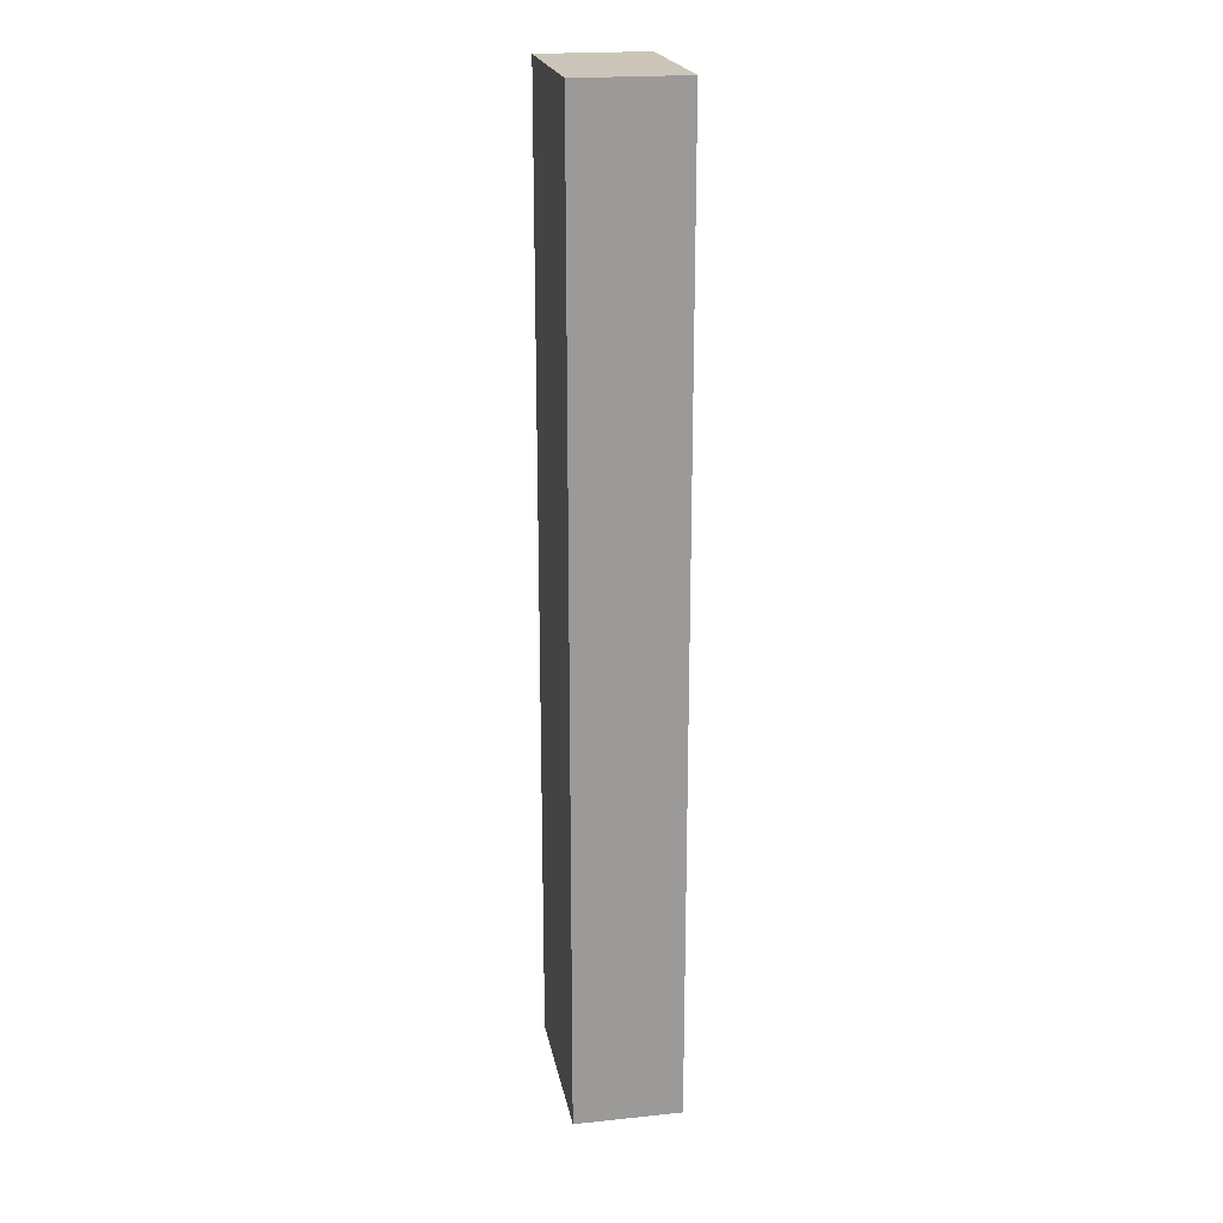
<metadata>
{"format":"obj","ext":"obj","renderer":"f3d","projection":"perspective","resolution":1024,"background":"white","views":[{"elev":21.0,"azim":-100.5,"up":"+Z"}]}
</metadata>
<code>
v -0.1761 -0.1079 -0.9784
v 0.1761 -0.1079 -0.9784
v -0.1761 -0.1079 0.9784
v 0.1761 -0.1079 0.9784
v -0.1761 0.1079 -0.9784
v 0.1761 0.1079 -0.9784
v -0.1761 0.1079 0.9784
v 0.1761 0.1079 0.9784
v 0 0.1079 0
v 0.1761 0.1079 0
v 0 0.1079 -0.9784
v -0.1761 0.1079 0
v 0 0.1079 0.9784
v -0.1761 -0.1079 0
v -0.1761 0 0
v -0.1761 0 -0.9784
v -0.1761 0 0.9784
v 0 -0.1079 -0.9784
v 0 -0.1079 0
v 0.1761 -0.1079 0
v 0 -0.1079 0.9784
v 0.1761 0 -0.9784
v 0.1761 0 0
v 0.1761 0 0.9784
v 0 0 0.9784
v 0 0 -0.9784
v -0.08803 0.1079 -0.4892
v 0 0.1079 -0.4892
v -0.08803 0.1079 -0.9784
v 0.08803 0.1079 0.4892
v 0.1761 0.1079 0.4892
v 0.08803 0.1079 0
v 0.1761 0.1079 -0.4892
v 0.08803 0.1079 -0.9784
v 0.08803 0.1079 -0.4892
v -0.1761 0.1079 -0.4892
v -0.08803 0.1079 0
v -0.1761 0.1079 0.4892
v -0.08803 0.1079 0.9784
v -0.08803 0.1079 0.4892
v 0.08803 0.1079 0.9784
v 0 0.1079 0.4892
v -0.1761 -0.1079 -0.4892
v -0.1761 -0.05397 -0.4892
v -0.1761 -0.05397 -0.9784
v -0.1761 -0.1079 0.4892
v -0.1761 -0.05397 0.4892
v -0.1761 -0.05397 0
v -0.1761 0.05397 -0.4892
v -0.1761 0.05397 -0.9784
v -0.1761 0 -0.4892
v -0.1761 -0.05397 0.9784
v -0.1761 0 0.4892
v -0.1761 0.05397 0.9784
v -0.1761 0.05397 0.4892
v -0.1761 0.05397 0
v -0.08803 -0.1079 -0.9784
v -0.08803 -0.1079 -0.4892
v 0.08803 -0.1079 -0.9784
v 0.08803 -0.1079 -0.4892
v 0 -0.1079 -0.4892
v -0.08803 -0.1079 0.4892
v -0.08803 -0.1079 0
v 0.1761 -0.1079 -0.4892
v 0.08803 -0.1079 0
v 0.1761 -0.1079 0.4892
v 0.08803 -0.1079 0.9784
v 0.08803 -0.1079 0.4892
v -0.08803 -0.1079 0.9784
v 0 -0.1079 0.4892
v 0.1761 -0.05397 -0.9784
v 0.1761 0 -0.4892
v 0.1761 -0.05397 -0.4892
v 0.1761 0.05397 -0.9784
v 0.1761 0.05397 -0.4892
v 0.1761 0.05397 0.4892
v 0.1761 0.05397 0
v 0.1761 -0.05397 0
v 0.1761 0.05397 0.9784
v 0.1761 0 0.4892
v 0.1761 -0.05397 0.9784
v 0.1761 -0.05397 0.4892
v 0 -0.05397 0.9784
v -0.08803 -0.05397 0.9784
v 0.08803 -0.05397 0.9784
v 0.08803 0.05397 0.9784
v 0.08803 0 0.9784
v -0.08803 0 0.9784
v 0 0.05397 0.9784
v -0.08803 0.05397 0.9784
v -0.08803 -0.05397 -0.9784
v -0.08803 0.05397 -0.9784
v -0.08803 0 -0.9784
v 0.08803 -0.05397 -0.9784
v 0 -0.05397 -0.9784
v 0.08803 0 -0.9784
v 0 0.05397 -0.9784
v 0.08803 0.05397 -0.9784
v -0.132 0.1079 -0.7338
v -0.08803 0.1079 -0.7338
v -0.132 0.1079 -0.9784
v -0.04401 0.1079 -0.2446
v 0 0.1079 -0.2446
v -0.04401 0.1079 -0.4892
v 0 0.1079 -0.7338
v -0.04401 0.1079 -0.9784
v -0.04401 0.1079 -0.7338
v 0.04401 0.1079 0.2446
v 0.08803 0.1079 0.2446
v 0.04401 0.1079 0
v 0.132 0.1079 0.7338
v 0.1761 0.1079 0.7338
v 0.132 0.1079 0.4892
v 0.1761 0.1079 0.2446
v 0.132 0.1079 0
v 0.132 0.1079 0.2446
v 0.1761 0.1079 -0.2446
v 0.132 0.1079 -0.4892
v 0.132 0.1079 -0.2446
v 0.1761 0.1079 -0.7338
v 0.132 0.1079 -0.9784
v 0.132 0.1079 -0.7338
v 0.04401 0.1079 -0.9784
v 0.04401 0.1079 -0.7338
v 0.08803 0.1079 -0.7338
v 0.04401 0.1079 -0.2446
v 0.08803 0.1079 -0.2446
v 0.04401 0.1079 -0.4892
v -0.1761 0.1079 -0.7338
v -0.132 0.1079 -0.4892
v -0.1761 0.1079 -0.2446
v -0.132 0.1079 0
v -0.132 0.1079 -0.2446
v -0.04401 0.1079 0
v -0.08803 0.1079 -0.2446
v -0.1761 0.1079 0.2446
v -0.132 0.1079 0.4892
v -0.132 0.1079 0.2446
v -0.1761 0.1079 0.7338
v -0.132 0.1079 0.9784
v -0.132 0.1079 0.7338
v -0.04401 0.1079 0.9784
v -0.04401 0.1079 0.7338
v -0.08803 0.1079 0.7338
v 0.04401 0.1079 0.9784
v 0.04401 0.1079 0.7338
v 0 0.1079 0.7338
v 0.132 0.1079 0.9784
v 0.08803 0.1079 0.7338
v 0 0.1079 0.2446
v 0.04401 0.1079 0.4892
v -0.08803 0.1079 0.2446
v -0.04401 0.1079 0.4892
v -0.04401 0.1079 0.2446
v -0.1761 -0.1079 -0.7338
v -0.1761 -0.08096 -0.7338
v -0.1761 -0.08096 -0.9784
v -0.1761 -0.1079 -0.2446
v -0.1761 -0.08096 -0.2446
v -0.1761 -0.08096 -0.4892
v -0.1761 -0.02699 -0.7338
v -0.1761 -0.02699 -0.9784
v -0.1761 -0.05397 -0.7338
v -0.1761 -0.1079 0.2446
v -0.1761 -0.08096 0.2446
v -0.1761 -0.08096 0
v -0.1761 -0.1079 0.7338
v -0.1761 -0.08096 0.7338
v -0.1761 -0.08096 0.4892
v -0.1761 -0.02699 0.2446
v -0.1761 -0.02699 0
v -0.1761 -0.05397 0.2446
v -0.1761 0.02699 -0.2446
v -0.1761 0.02699 -0.4892
v -0.1761 0 -0.2446
v -0.1761 0.08096 -0.7338
v -0.1761 0.08096 -0.9784
v -0.1761 0.05397 -0.7338
v -0.1761 0.02699 -0.9784
v -0.1761 0 -0.7338
v -0.1761 0.02699 -0.7338
v -0.1761 -0.05397 -0.2446
v -0.1761 -0.02699 -0.2446
v -0.1761 -0.02699 -0.4892
v -0.1761 -0.08096 0.9784
v -0.1761 -0.05397 0.7338
v -0.1761 -0.02699 0.9784
v -0.1761 0 0.7338
v -0.1761 -0.02699 0.7338
v -0.1761 0 0.2446
v -0.1761 -0.02699 0.4892
v -0.1761 0.02699 0.9784
v -0.1761 0.05397 0.7338
v -0.1761 0.02699 0.7338
v -0.1761 0.08096 0.9784
v -0.1761 0.08096 0.7338
v -0.1761 0.08096 0.2446
v -0.1761 0.08096 0.4892
v -0.1761 0.08096 -0.2446
v -0.1761 0.08096 0
v -0.1761 0.08096 -0.4892
v -0.1761 0.02699 0
v -0.1761 0.05397 -0.2446
v -0.1761 0.02699 0.4892
v -0.1761 0.05397 0.2446
v -0.1761 0.02699 0.2446
v -0.132 -0.1079 -0.9784
v -0.132 -0.1079 -0.7338
v -0.04401 -0.1079 -0.9784
v -0.04401 -0.1079 -0.7338
v -0.08803 -0.1079 -0.7338
v -0.132 -0.1079 -0.2446
v -0.132 -0.1079 -0.4892
v 0.04401 -0.1079 -0.9784
v 0.04401 -0.1079 -0.7338
v 0 -0.1079 -0.7338
v 0.132 -0.1079 -0.9784
v 0.132 -0.1079 -0.7338
v 0.08803 -0.1079 -0.7338
v 0.04401 -0.1079 -0.2446
v 0 -0.1079 -0.2446
v 0.04401 -0.1079 -0.4892
v -0.04401 -0.1079 0.2446
v -0.08803 -0.1079 0.2446
v -0.04401 -0.1079 0
v -0.132 -0.1079 0.7338
v -0.132 -0.1079 0.4892
v -0.132 -0.1079 0
v -0.132 -0.1079 0.2446
v -0.04401 -0.1079 -0.4892
v -0.04401 -0.1079 -0.2446
v -0.08803 -0.1079 -0.2446
v 0.1761 -0.1079 -0.7338
v 0.132 -0.1079 -0.4892
v 0.1761 -0.1079 -0.2446
v 0.132 -0.1079 0
v 0.132 -0.1079 -0.2446
v 0.04401 -0.1079 0
v 0.08803 -0.1079 -0.2446
v 0.1761 -0.1079 0.2446
v 0.132 -0.1079 0.4892
v 0.132 -0.1079 0.2446
v 0.1761 -0.1079 0.7338
v 0.132 -0.1079 0.9784
v 0.132 -0.1079 0.7338
v 0.04401 -0.1079 0.9784
v 0.04401 -0.1079 0.7338
v 0.08803 -0.1079 0.7338
v -0.04401 -0.1079 0.9784
v -0.04401 -0.1079 0.7338
v 0 -0.1079 0.7338
v -0.132 -0.1079 0.9784
v -0.08803 -0.1079 0.7338
v 0 -0.1079 0.2446
v -0.04401 -0.1079 0.4892
v 0.08803 -0.1079 0.2446
v 0.04401 -0.1079 0.4892
v 0.04401 -0.1079 0.2446
v 0.1761 -0.08096 -0.9784
v 0.1761 -0.05397 -0.7338
v 0.1761 -0.08096 -0.7338
v 0.1761 -0.02699 -0.9784
v 0.1761 0 -0.7338
v 0.1761 -0.02699 -0.7338
v 0.1761 0 -0.2446
v 0.1761 -0.02699 -0.2446
v 0.1761 -0.02699 -0.4892
v 0.1761 0.02699 -0.9784
v 0.1761 0.05397 -0.7338
v 0.1761 0.02699 -0.7338
v 0.1761 0.08096 -0.9784
v 0.1761 0.08096 -0.7338
v 0.1761 0.08096 -0.2446
v 0.1761 0.08096 -0.4892
v 0.1761 0.08096 0.2446
v 0.1761 0.08096 0
v 0.1761 0.08096 0.7338
v 0.1761 0.08096 0.4892
v 0.1761 0.02699 0.2446
v 0.1761 0.02699 0
v 0.1761 0.05397 0.2446
v 0.1761 0.02699 -0.4892
v 0.1761 0.05397 -0.2446
v 0.1761 0.02699 -0.2446
v 0.1761 -0.08096 -0.4892
v 0.1761 -0.02699 0
v 0.1761 -0.05397 -0.2446
v 0.1761 -0.08096 0
v 0.1761 -0.08096 -0.2446
v 0.1761 0.02699 0.4892
v 0.1761 0 0.2446
v 0.1761 0.08096 0.9784
v 0.1761 0.05397 0.7338
v 0.1761 0.02699 0.9784
v 0.1761 0 0.7338
v 0.1761 0.02699 0.7338
v 0.1761 -0.02699 0.9784
v 0.1761 -0.05397 0.7338
v 0.1761 -0.02699 0.7338
v 0.1761 -0.08096 0.9784
v 0.1761 -0.08096 0.7338
v 0.1761 -0.08096 0.2446
v 0.1761 -0.08096 0.4892
v 0.1761 -0.02699 0.2446
v 0.1761 -0.02699 0.4892
v 0.1761 -0.05397 0.2446
v -0.08803 -0.08096 0.9784
v -0.132 -0.08096 0.9784
v 0 -0.08096 0.9784
v -0.04401 -0.08096 0.9784
v 0 -0.02699 0.9784
v -0.04401 -0.02699 0.9784
v -0.04401 -0.05397 0.9784
v 0.08803 -0.08096 0.9784
v 0.04401 -0.08096 0.9784
v 0.132 -0.08096 0.9784
v 0.132 -0.02699 0.9784
v 0.132 -0.05397 0.9784
v 0.132 0.02699 0.9784
v 0.132 0 0.9784
v 0.132 0.08096 0.9784
v 0.132 0.05397 0.9784
v 0.04401 0.02699 0.9784
v 0.04401 0 0.9784
v 0.08803 0.02699 0.9784
v 0.04401 -0.05397 0.9784
v 0.08803 -0.02699 0.9784
v 0.04401 -0.02699 0.9784
v -0.132 -0.05397 0.9784
v -0.04401 0 0.9784
v -0.08803 -0.02699 0.9784
v -0.132 0 0.9784
v -0.132 -0.02699 0.9784
v 0.04401 0.05397 0.9784
v 0 0.02699 0.9784
v 0.08803 0.08096 0.9784
v 0 0.08096 0.9784
v 0.04401 0.08096 0.9784
v -0.08803 0.08096 0.9784
v -0.04401 0.08096 0.9784
v -0.132 0.08096 0.9784
v -0.132 0.02699 0.9784
v -0.132 0.05397 0.9784
v -0.04401 0.02699 0.9784
v -0.04401 0.05397 0.9784
v -0.08803 0.02699 0.9784
v -0.132 -0.08096 -0.9784
v -0.132 -0.02699 -0.9784
v -0.132 -0.05397 -0.9784
v -0.04401 -0.08096 -0.9784
v -0.08803 -0.08096 -0.9784
v -0.132 0.02699 -0.9784
v -0.132 0 -0.9784
v -0.132 0.08096 -0.9784
v -0.132 0.05397 -0.9784
v -0.04401 0.02699 -0.9784
v -0.04401 0 -0.9784
v -0.08803 0.02699 -0.9784
v 0.04401 -0.02699 -0.9784
v 0.04401 -0.05397 -0.9784
v 0 -0.02699 -0.9784
v 0.132 -0.08096 -0.9784
v 0.08803 -0.08096 -0.9784
v 0 -0.08096 -0.9784
v 0.04401 -0.08096 -0.9784
v -0.08803 -0.02699 -0.9784
v -0.04401 -0.02699 -0.9784
v -0.04401 -0.05397 -0.9784
v 0.132 -0.05397 -0.9784
v 0.04401 0 -0.9784
v 0.08803 -0.02699 -0.9784
v 0.132 0 -0.9784
v 0.132 -0.02699 -0.9784
v -0.04401 0.05397 -0.9784
v 0 0.02699 -0.9784
v -0.08803 0.08096 -0.9784
v 0 0.08096 -0.9784
v -0.04401 0.08096 -0.9784
v 0.08803 0.08096 -0.9784
v 0.04401 0.08096 -0.9784
v 0.132 0.08096 -0.9784
v 0.132 0.02699 -0.9784
v 0.132 0.05397 -0.9784
v 0.04401 0.02699 -0.9784
v 0.04401 0.05397 -0.9784
v 0.08803 0.02699 -0.9784
f 5 99 101
f 99 27 100
f 100 29 101
f 99 100 101
f 27 102 104
f 102 9 103
f 103 28 104
f 102 103 104
f 28 105 107
f 105 11 106
f 106 29 107
f 105 106 107
f 27 104 100
f 104 28 107
f 107 29 100
f 104 107 100
f 9 108 110
f 108 30 109
f 109 32 110
f 108 109 110
f 30 111 113
f 111 8 112
f 112 31 113
f 111 112 113
f 31 114 116
f 114 10 115
f 115 32 116
f 114 115 116
f 30 113 109
f 113 31 116
f 116 32 109
f 113 116 109
f 10 117 119
f 117 33 118
f 118 35 119
f 117 118 119
f 33 120 122
f 120 6 121
f 121 34 122
f 120 121 122
f 34 123 125
f 123 11 124
f 124 35 125
f 123 124 125
f 33 122 118
f 122 34 125
f 125 35 118
f 122 125 118
f 9 110 103
f 110 32 126
f 126 28 103
f 110 126 103
f 32 115 127
f 115 10 119
f 119 35 127
f 115 119 127
f 35 124 128
f 124 11 105
f 105 28 128
f 124 105 128
f 32 127 126
f 127 35 128
f 128 28 126
f 127 128 126
f 5 129 99
f 129 36 130
f 130 27 99
f 129 130 99
f 36 131 133
f 131 12 132
f 132 37 133
f 131 132 133
f 37 134 135
f 134 9 102
f 102 27 135
f 134 102 135
f 36 133 130
f 133 37 135
f 135 27 130
f 133 135 130
f 12 136 138
f 136 38 137
f 137 40 138
f 136 137 138
f 38 139 141
f 139 7 140
f 140 39 141
f 139 140 141
f 39 142 144
f 142 13 143
f 143 40 144
f 142 143 144
f 38 141 137
f 141 39 144
f 144 40 137
f 141 144 137
f 13 145 147
f 145 41 146
f 146 42 147
f 145 146 147
f 41 148 149
f 148 8 111
f 111 30 149
f 148 111 149
f 30 108 151
f 108 9 150
f 150 42 151
f 108 150 151
f 41 149 146
f 149 30 151
f 151 42 146
f 149 151 146
f 12 138 132
f 138 40 152
f 152 37 132
f 138 152 132
f 40 143 153
f 143 13 147
f 147 42 153
f 143 147 153
f 42 150 154
f 150 9 134
f 134 37 154
f 150 134 154
f 40 153 152
f 153 42 154
f 154 37 152
f 153 154 152
f 1 155 157
f 155 43 156
f 156 45 157
f 155 156 157
f 43 158 160
f 158 14 159
f 159 44 160
f 158 159 160
f 44 161 163
f 161 16 162
f 162 45 163
f 161 162 163
f 43 160 156
f 160 44 163
f 163 45 156
f 160 163 156
f 14 164 166
f 164 46 165
f 165 48 166
f 164 165 166
f 46 167 169
f 167 3 168
f 168 47 169
f 167 168 169
f 47 170 172
f 170 15 171
f 171 48 172
f 170 171 172
f 46 169 165
f 169 47 172
f 172 48 165
f 169 172 165
f 15 173 175
f 173 49 174
f 174 51 175
f 173 174 175
f 49 176 178
f 176 5 177
f 177 50 178
f 176 177 178
f 50 179 181
f 179 16 180
f 180 51 181
f 179 180 181
f 49 178 174
f 178 50 181
f 181 51 174
f 178 181 174
f 14 166 159
f 166 48 182
f 182 44 159
f 166 182 159
f 48 171 183
f 171 15 175
f 175 51 183
f 171 175 183
f 51 180 184
f 180 16 161
f 161 44 184
f 180 161 184
f 48 183 182
f 183 51 184
f 184 44 182
f 183 184 182
f 3 185 168
f 185 52 186
f 186 47 168
f 185 186 168
f 52 187 189
f 187 17 188
f 188 53 189
f 187 188 189
f 53 190 191
f 190 15 170
f 170 47 191
f 190 170 191
f 52 189 186
f 189 53 191
f 191 47 186
f 189 191 186
f 17 192 194
f 192 54 193
f 193 55 194
f 192 193 194
f 54 195 196
f 195 7 139
f 139 38 196
f 195 139 196
f 38 136 198
f 136 12 197
f 197 55 198
f 136 197 198
f 54 196 193
f 196 38 198
f 198 55 193
f 196 198 193
f 12 131 200
f 131 36 199
f 199 56 200
f 131 199 200
f 36 129 201
f 129 5 176
f 176 49 201
f 129 176 201
f 49 173 203
f 173 15 202
f 202 56 203
f 173 202 203
f 36 201 199
f 201 49 203
f 203 56 199
f 201 203 199
f 17 194 188
f 194 55 204
f 204 53 188
f 194 204 188
f 55 197 205
f 197 12 200
f 200 56 205
f 197 200 205
f 56 202 206
f 202 15 190
f 190 53 206
f 202 190 206
f 55 205 204
f 205 56 206
f 206 53 204
f 205 206 204
f 1 207 155
f 207 57 208
f 208 43 155
f 207 208 155
f 57 209 211
f 209 18 210
f 210 58 211
f 209 210 211
f 58 212 213
f 212 14 158
f 158 43 213
f 212 158 213
f 57 211 208
f 211 58 213
f 213 43 208
f 211 213 208
f 18 214 216
f 214 59 215
f 215 61 216
f 214 215 216
f 59 217 219
f 217 2 218
f 218 60 219
f 217 218 219
f 60 220 222
f 220 19 221
f 221 61 222
f 220 221 222
f 59 219 215
f 219 60 222
f 222 61 215
f 219 222 215
f 19 223 225
f 223 62 224
f 224 63 225
f 223 224 225
f 62 226 227
f 226 3 167
f 167 46 227
f 226 167 227
f 46 164 229
f 164 14 228
f 228 63 229
f 164 228 229
f 62 227 224
f 227 46 229
f 229 63 224
f 227 229 224
f 18 216 210
f 216 61 230
f 230 58 210
f 216 230 210
f 61 221 231
f 221 19 225
f 225 63 231
f 221 225 231
f 63 228 232
f 228 14 212
f 212 58 232
f 228 212 232
f 61 231 230
f 231 63 232
f 232 58 230
f 231 232 230
f 2 233 218
f 233 64 234
f 234 60 218
f 233 234 218
f 64 235 237
f 235 20 236
f 236 65 237
f 235 236 237
f 65 238 239
f 238 19 220
f 220 60 239
f 238 220 239
f 64 237 234
f 237 65 239
f 239 60 234
f 237 239 234
f 20 240 242
f 240 66 241
f 241 68 242
f 240 241 242
f 66 243 245
f 243 4 244
f 244 67 245
f 243 244 245
f 67 246 248
f 246 21 247
f 247 68 248
f 246 247 248
f 66 245 241
f 245 67 248
f 248 68 241
f 245 248 241
f 21 249 251
f 249 69 250
f 250 70 251
f 249 250 251
f 69 252 253
f 252 3 226
f 226 62 253
f 252 226 253
f 62 223 255
f 223 19 254
f 254 70 255
f 223 254 255
f 69 253 250
f 253 62 255
f 255 70 250
f 253 255 250
f 20 242 236
f 242 68 256
f 256 65 236
f 242 256 236
f 68 247 257
f 247 21 251
f 251 70 257
f 247 251 257
f 70 254 258
f 254 19 238
f 238 65 258
f 254 238 258
f 68 257 256
f 257 70 258
f 258 65 256
f 257 258 256
f 2 259 261
f 259 71 260
f 260 73 261
f 259 260 261
f 71 262 264
f 262 22 263
f 263 72 264
f 262 263 264
f 72 265 267
f 265 23 266
f 266 73 267
f 265 266 267
f 71 264 260
f 264 72 267
f 267 73 260
f 264 267 260
f 22 268 270
f 268 74 269
f 269 75 270
f 268 269 270
f 74 271 272
f 271 6 120
f 120 33 272
f 271 120 272
f 33 117 274
f 117 10 273
f 273 75 274
f 117 273 274
f 74 272 269
f 272 33 274
f 274 75 269
f 272 274 269
f 10 114 276
f 114 31 275
f 275 77 276
f 114 275 276
f 31 112 278
f 112 8 277
f 277 76 278
f 112 277 278
f 76 279 281
f 279 23 280
f 280 77 281
f 279 280 281
f 31 278 275
f 278 76 281
f 281 77 275
f 278 281 275
f 22 270 263
f 270 75 282
f 282 72 263
f 270 282 263
f 75 273 283
f 273 10 276
f 276 77 283
f 273 276 283
f 77 280 284
f 280 23 265
f 265 72 284
f 280 265 284
f 75 283 282
f 283 77 284
f 284 72 282
f 283 284 282
f 2 261 233
f 261 73 285
f 285 64 233
f 261 285 233
f 73 266 287
f 266 23 286
f 286 78 287
f 266 286 287
f 78 288 289
f 288 20 235
f 235 64 289
f 288 235 289
f 73 287 285
f 287 78 289
f 289 64 285
f 287 289 285
f 23 279 291
f 279 76 290
f 290 80 291
f 279 290 291
f 76 277 293
f 277 8 292
f 292 79 293
f 277 292 293
f 79 294 296
f 294 24 295
f 295 80 296
f 294 295 296
f 76 293 290
f 293 79 296
f 296 80 290
f 293 296 290
f 24 297 299
f 297 81 298
f 298 82 299
f 297 298 299
f 81 300 301
f 300 4 243
f 243 66 301
f 300 243 301
f 66 240 303
f 240 20 302
f 302 82 303
f 240 302 303
f 81 301 298
f 301 66 303
f 303 82 298
f 301 303 298
f 23 291 286
f 291 80 304
f 304 78 286
f 291 304 286
f 80 295 305
f 295 24 299
f 299 82 305
f 295 299 305
f 82 302 306
f 302 20 288
f 288 78 306
f 302 288 306
f 80 305 304
f 305 82 306
f 306 78 304
f 305 306 304
f 3 252 308
f 252 69 307
f 307 84 308
f 252 307 308
f 69 249 310
f 249 21 309
f 309 83 310
f 249 309 310
f 83 311 313
f 311 25 312
f 312 84 313
f 311 312 313
f 69 310 307
f 310 83 313
f 313 84 307
f 310 313 307
f 21 246 315
f 246 67 314
f 314 85 315
f 246 314 315
f 67 244 316
f 244 4 300
f 300 81 316
f 244 300 316
f 81 297 318
f 297 24 317
f 317 85 318
f 297 317 318
f 67 316 314
f 316 81 318
f 318 85 314
f 316 318 314
f 24 294 320
f 294 79 319
f 319 87 320
f 294 319 320
f 79 292 322
f 292 8 321
f 321 86 322
f 292 321 322
f 86 323 325
f 323 25 324
f 324 87 325
f 323 324 325
f 79 322 319
f 322 86 325
f 325 87 319
f 322 325 319
f 21 315 309
f 315 85 326
f 326 83 309
f 315 326 309
f 85 317 327
f 317 24 320
f 320 87 327
f 317 320 327
f 87 324 328
f 324 25 311
f 311 83 328
f 324 311 328
f 85 327 326
f 327 87 328
f 328 83 326
f 327 328 326
f 3 308 185
f 308 84 329
f 329 52 185
f 308 329 185
f 84 312 331
f 312 25 330
f 330 88 331
f 312 330 331
f 88 332 333
f 332 17 187
f 187 52 333
f 332 187 333
f 84 331 329
f 331 88 333
f 333 52 329
f 331 333 329
f 25 323 335
f 323 86 334
f 334 89 335
f 323 334 335
f 86 321 336
f 321 8 148
f 148 41 336
f 321 148 336
f 41 145 338
f 145 13 337
f 337 89 338
f 145 337 338
f 86 336 334
f 336 41 338
f 338 89 334
f 336 338 334
f 13 142 340
f 142 39 339
f 339 90 340
f 142 339 340
f 39 140 341
f 140 7 195
f 195 54 341
f 140 195 341
f 54 192 343
f 192 17 342
f 342 90 343
f 192 342 343
f 39 341 339
f 341 54 343
f 343 90 339
f 341 343 339
f 25 335 330
f 335 89 344
f 344 88 330
f 335 344 330
f 89 337 345
f 337 13 340
f 340 90 345
f 337 340 345
f 90 342 346
f 342 17 332
f 332 88 346
f 342 332 346
f 89 345 344
f 345 90 346
f 346 88 344
f 345 346 344
f 1 157 207
f 157 45 347
f 347 57 207
f 157 347 207
f 45 162 349
f 162 16 348
f 348 91 349
f 162 348 349
f 91 350 351
f 350 18 209
f 209 57 351
f 350 209 351
f 45 349 347
f 349 91 351
f 351 57 347
f 349 351 347
f 16 179 353
f 179 50 352
f 352 93 353
f 179 352 353
f 50 177 355
f 177 5 354
f 354 92 355
f 177 354 355
f 92 356 358
f 356 26 357
f 357 93 358
f 356 357 358
f 50 355 352
f 355 92 358
f 358 93 352
f 355 358 352
f 26 359 361
f 359 94 360
f 360 95 361
f 359 360 361
f 94 362 363
f 362 2 217
f 217 59 363
f 362 217 363
f 59 214 365
f 214 18 364
f 364 95 365
f 214 364 365
f 94 363 360
f 363 59 365
f 365 95 360
f 363 365 360
f 16 353 348
f 353 93 366
f 366 91 348
f 353 366 348
f 93 357 367
f 357 26 361
f 361 95 367
f 357 361 367
f 95 364 368
f 364 18 350
f 350 91 368
f 364 350 368
f 93 367 366
f 367 95 368
f 368 91 366
f 367 368 366
f 2 362 259
f 362 94 369
f 369 71 259
f 362 369 259
f 94 359 371
f 359 26 370
f 370 96 371
f 359 370 371
f 96 372 373
f 372 22 262
f 262 71 373
f 372 262 373
f 94 371 369
f 371 96 373
f 373 71 369
f 371 373 369
f 26 356 375
f 356 92 374
f 374 97 375
f 356 374 375
f 92 354 376
f 354 5 101
f 101 29 376
f 354 101 376
f 29 106 378
f 106 11 377
f 377 97 378
f 106 377 378
f 92 376 374
f 376 29 378
f 378 97 374
f 376 378 374
f 11 123 380
f 123 34 379
f 379 98 380
f 123 379 380
f 34 121 381
f 121 6 271
f 271 74 381
f 121 271 381
f 74 268 383
f 268 22 382
f 382 98 383
f 268 382 383
f 34 381 379
f 381 74 383
f 383 98 379
f 381 383 379
f 26 375 370
f 375 97 384
f 384 96 370
f 375 384 370
f 97 377 385
f 377 11 380
f 380 98 385
f 377 380 385
f 98 382 386
f 382 22 372
f 372 96 386
f 382 372 386
f 97 385 384
f 385 98 386
f 386 96 384
f 385 386 384

</code>
